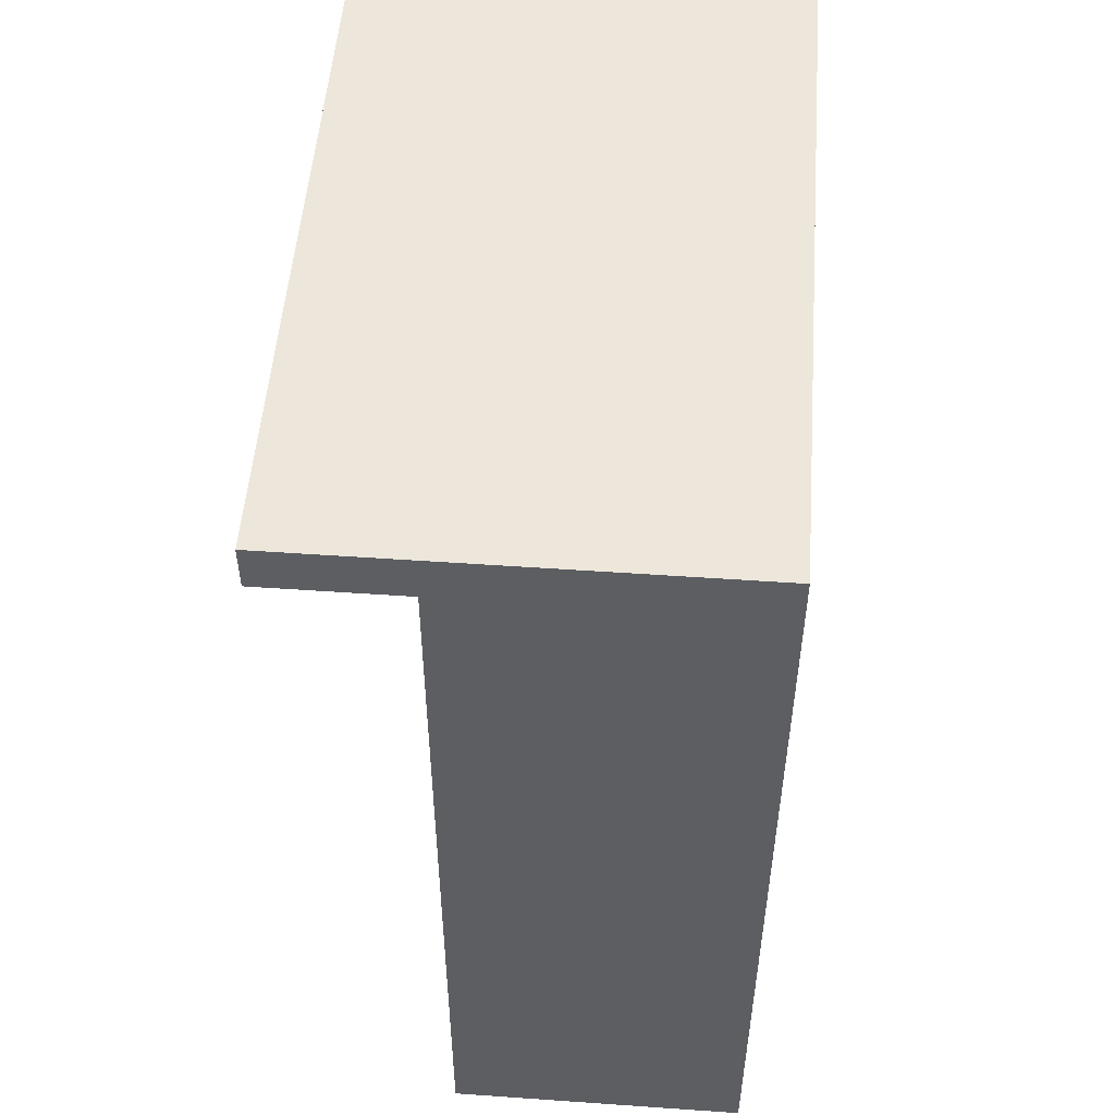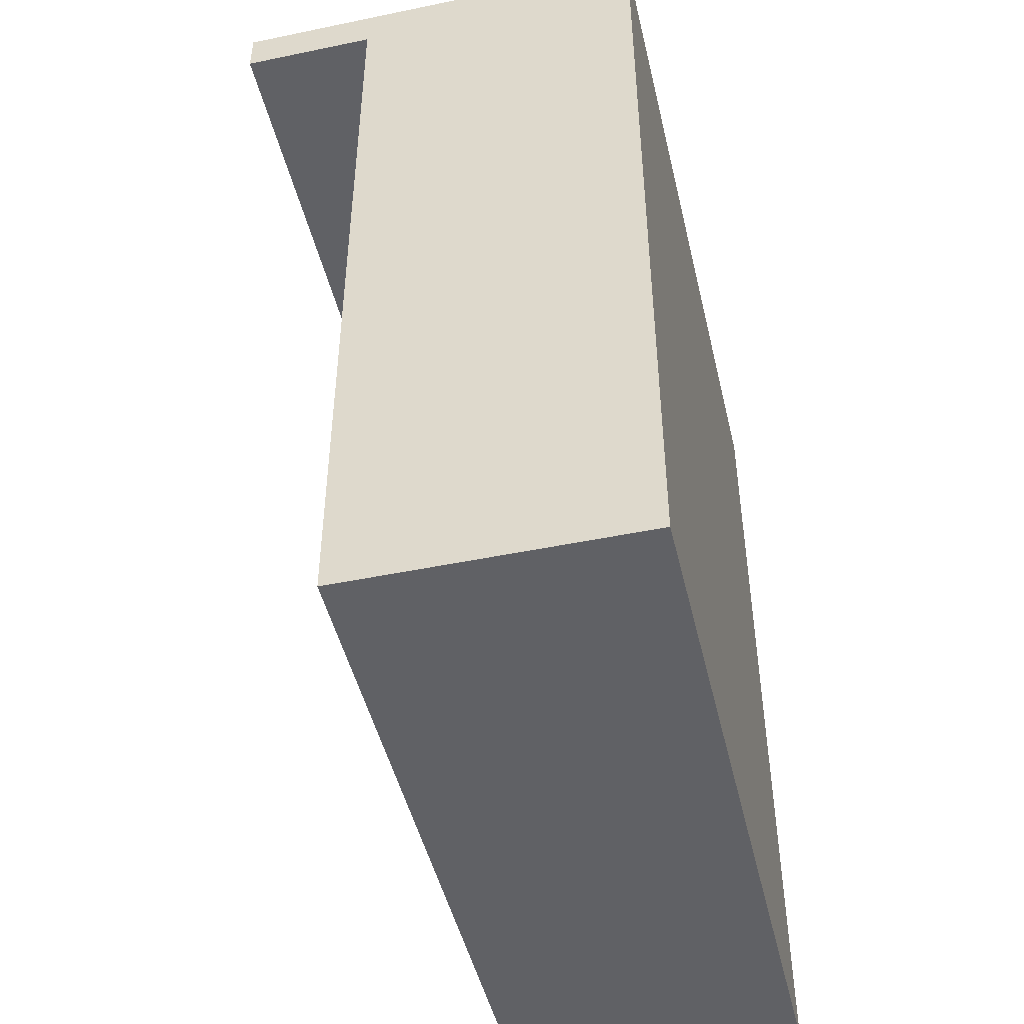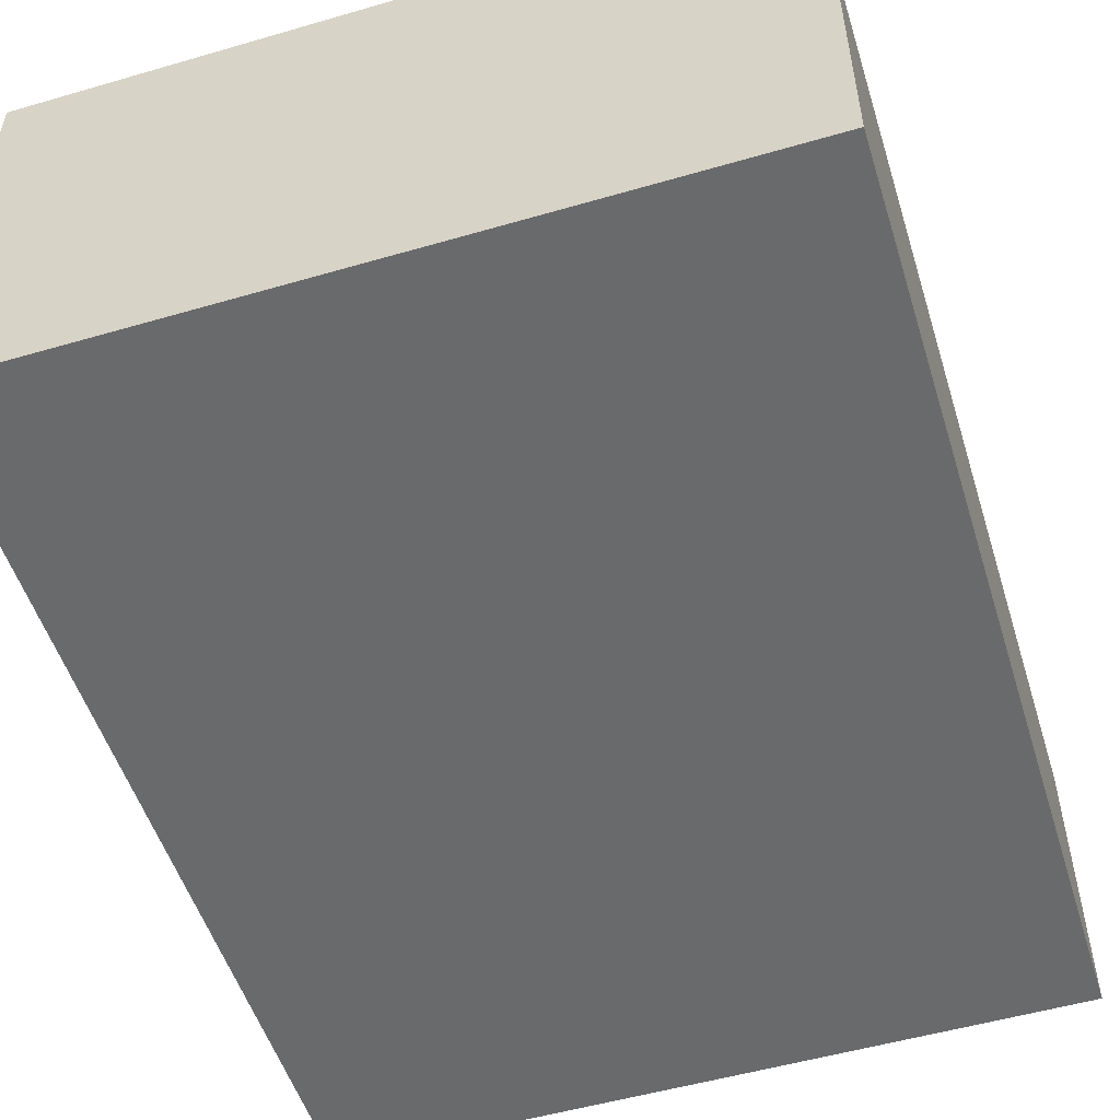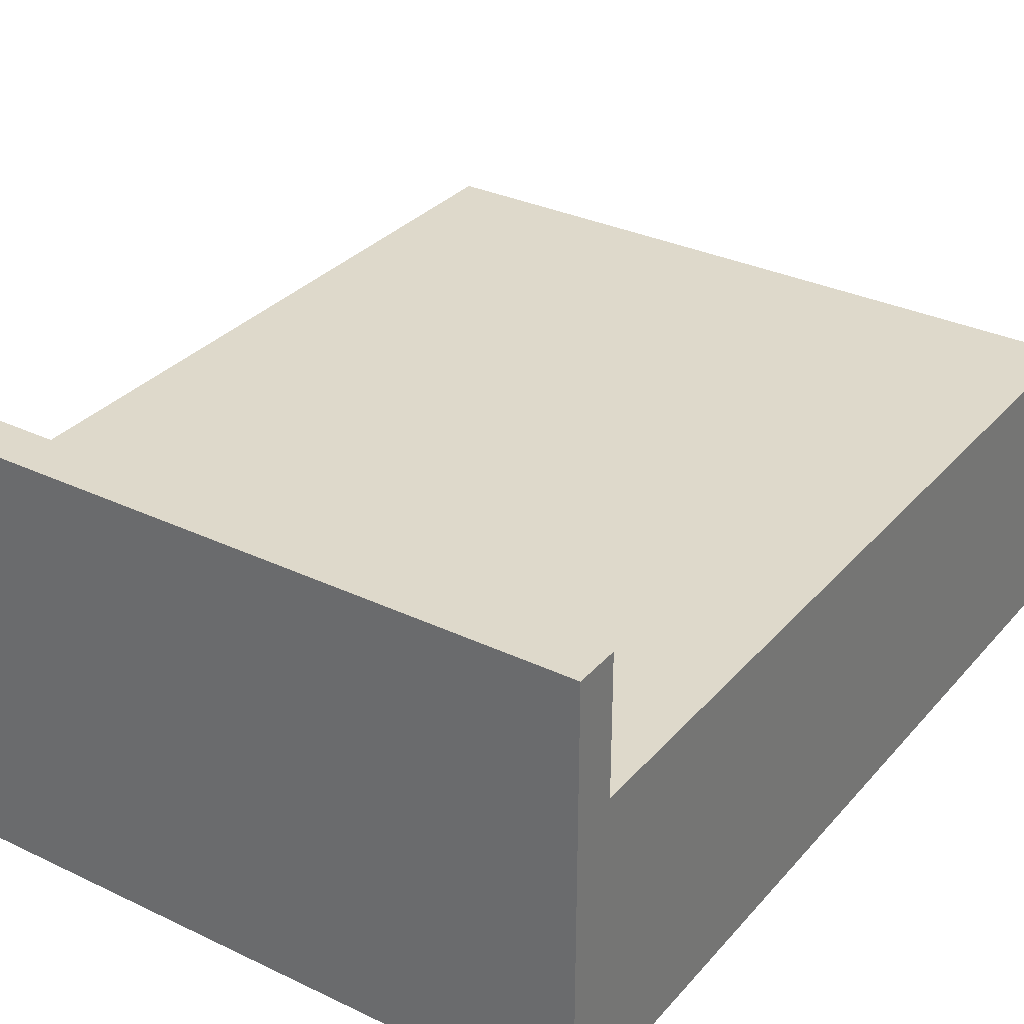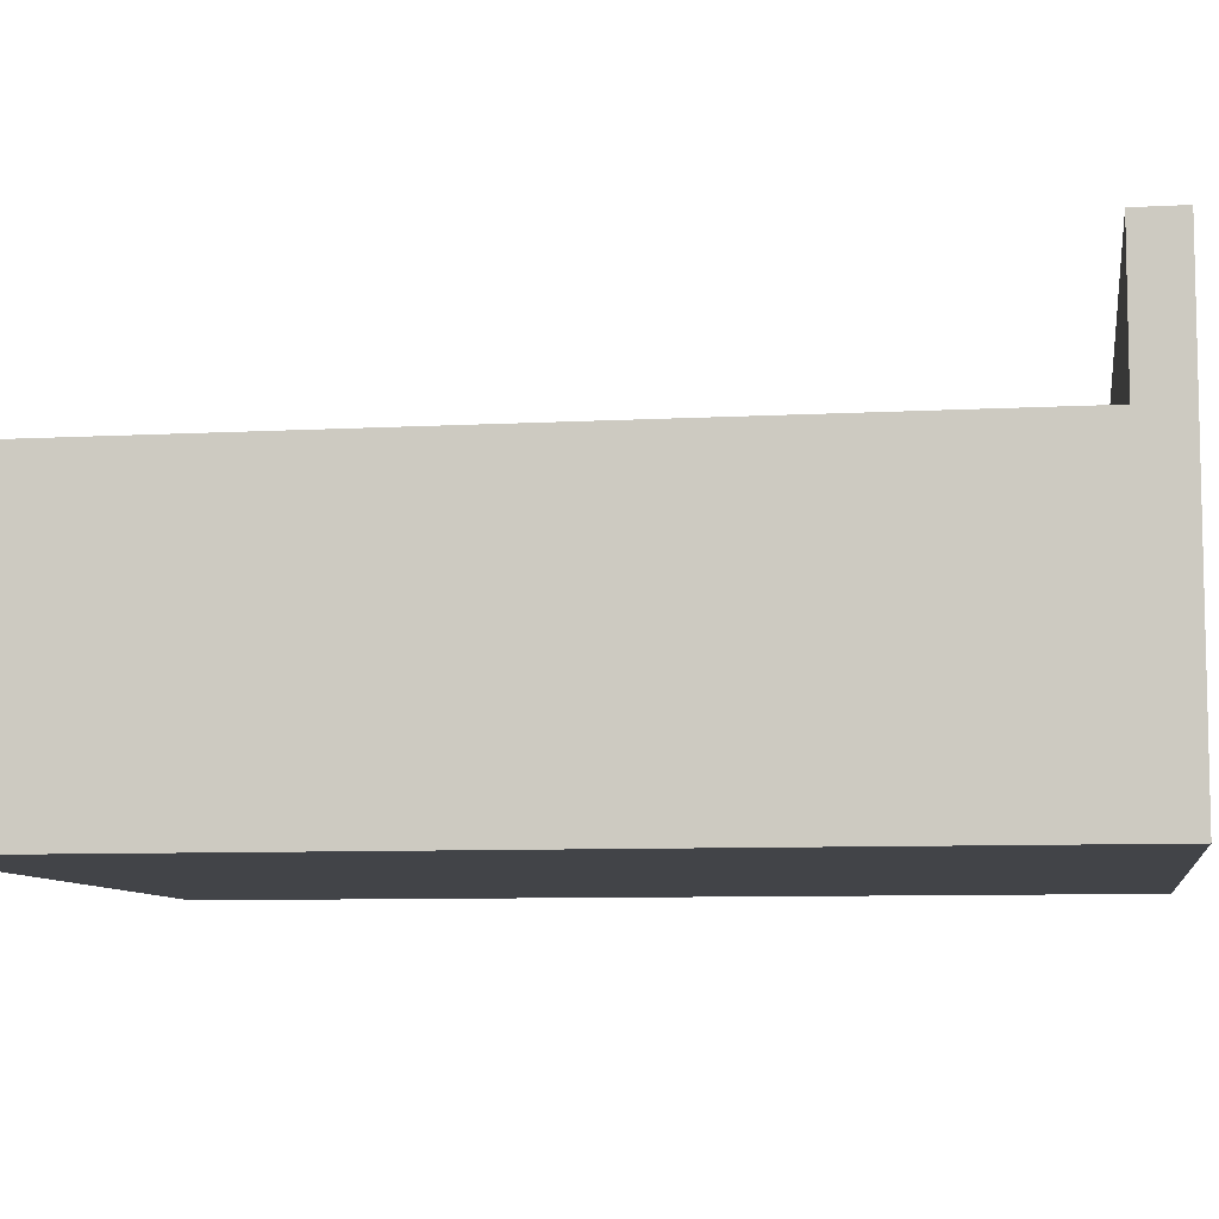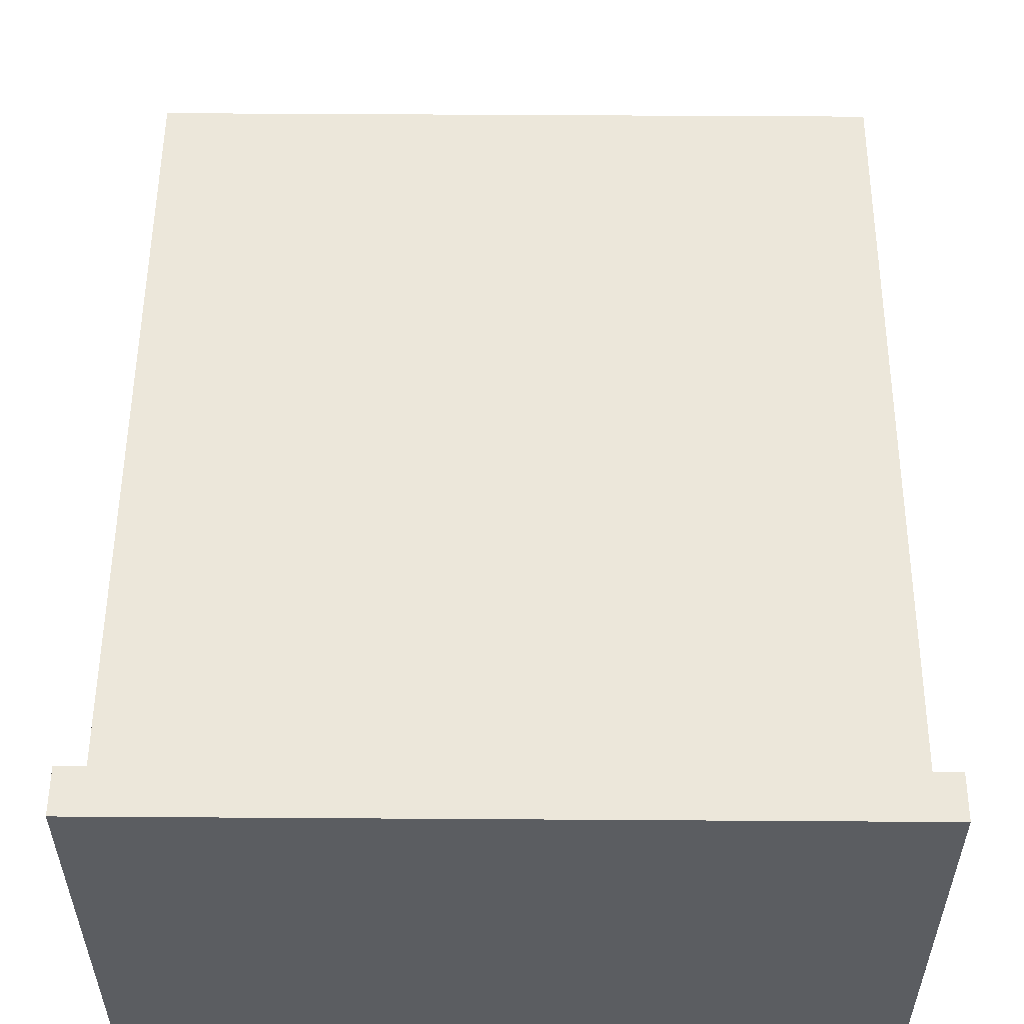
<metadata>
{"format":"obj","ext":"obj","renderer":"f3d","projection":"perspective","resolution":1024,"background":"white","views":[{"elev":52.1,"azim":-85.7,"up":"+Z"},{"elev":-47.3,"azim":-76.8,"up":"+Z"},{"elev":-52.9,"azim":17.3,"up":"+Y"},{"elev":31.8,"azim":33.8,"up":"+Y"},{"elev":-8.1,"azim":-81.4,"up":"+Y"},{"elev":54.1,"azim":0.4,"up":"+Y"}]}
</metadata>
<code>
v 32 13 38
v 0 13 38
v 0 19 38
v 32 19 38
v 0 19 40
v 32 19 40
v 32 19 38
v 0 19 38
v 0 0 0
v 0 0 40
v 0 19 40
v 0 19 38
v 0 13 38
v 0 13 0
v 32 0 0
v 0 0 0
v 0 13 0
v 32 13 0
v 32 0 40
v 32 0 0
v 32 13 0
v 32 13 38
v 32 19 38
v 32 19 40
v 0 0 40
v 32 0 40
v 32 19 40
v 0 19 40
v 0 13 38
v 32 13 38
v 32 13 0
v 0 13 0
v 32 0 40
v 0 0 40
v 0 0 0
v 32 0 0
g e99d4c64-e379-11ea-af81-54bf646e7e1f
f 1 2 4
f 4 2 3
g e99dc128-e379-11ea-bb57-54bf646e7e1f
f 6 7 5
f 5 7 8
g e940fb5c-e379-11ea-907c-54bf646e7e1f
f 14 9 13
f 13 9 10
f 13 10 11
f 11 12 13
g e9414982-e379-11ea-a7ba-54bf646e7e1f
f 15 16 18
f 18 16 17
g e9417064-e379-11ea-b415-54bf646e7e1f
f 24 19 22
f 22 19 20
f 22 20 21
f 22 23 24
g e9419780-e379-11ea-97cc-54bf646e7e1f
f 25 26 28
f 28 26 27
g e941e5ae-e379-11ea-a524-54bf646e7e1f
f 30 31 29
f 29 31 32
g e94233c0-e379-11ea-87e1-54bf646e7e1f
f 33 34 36
f 36 34 35

</code>
